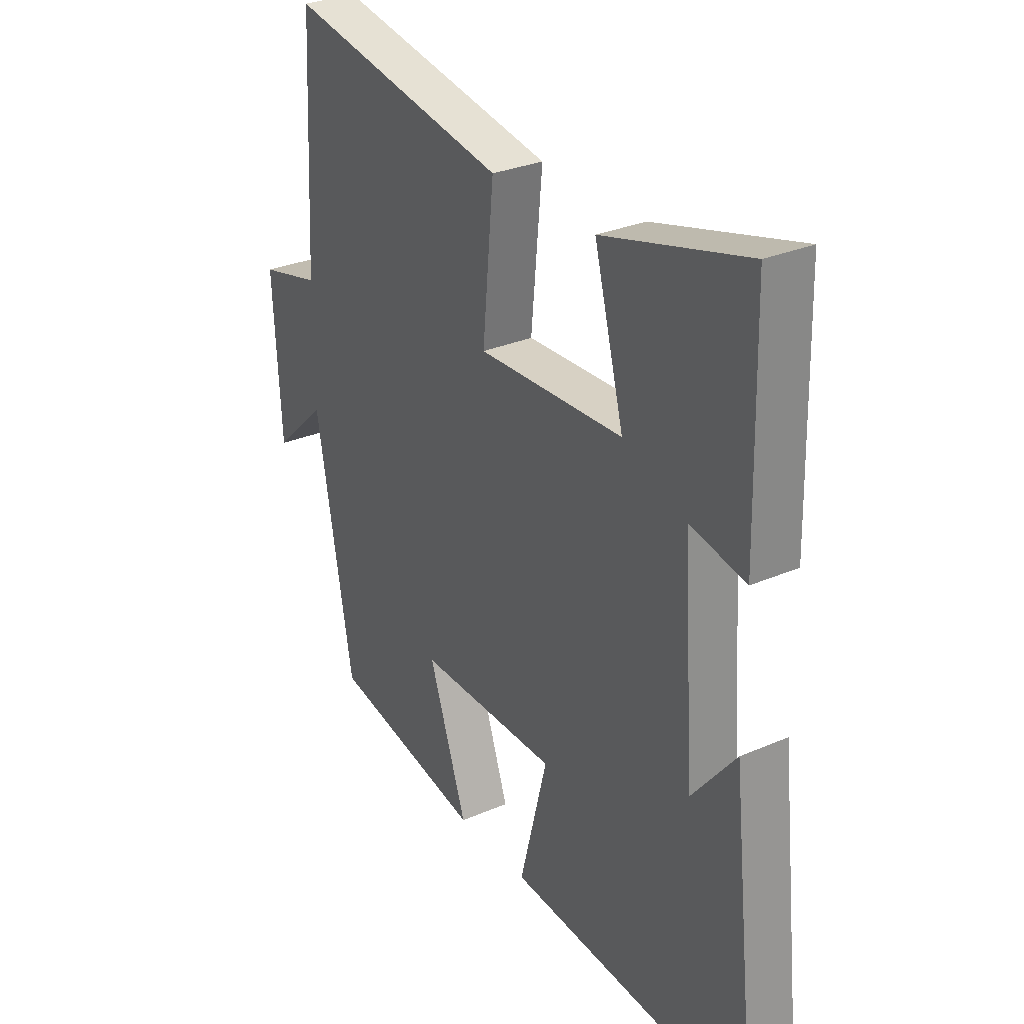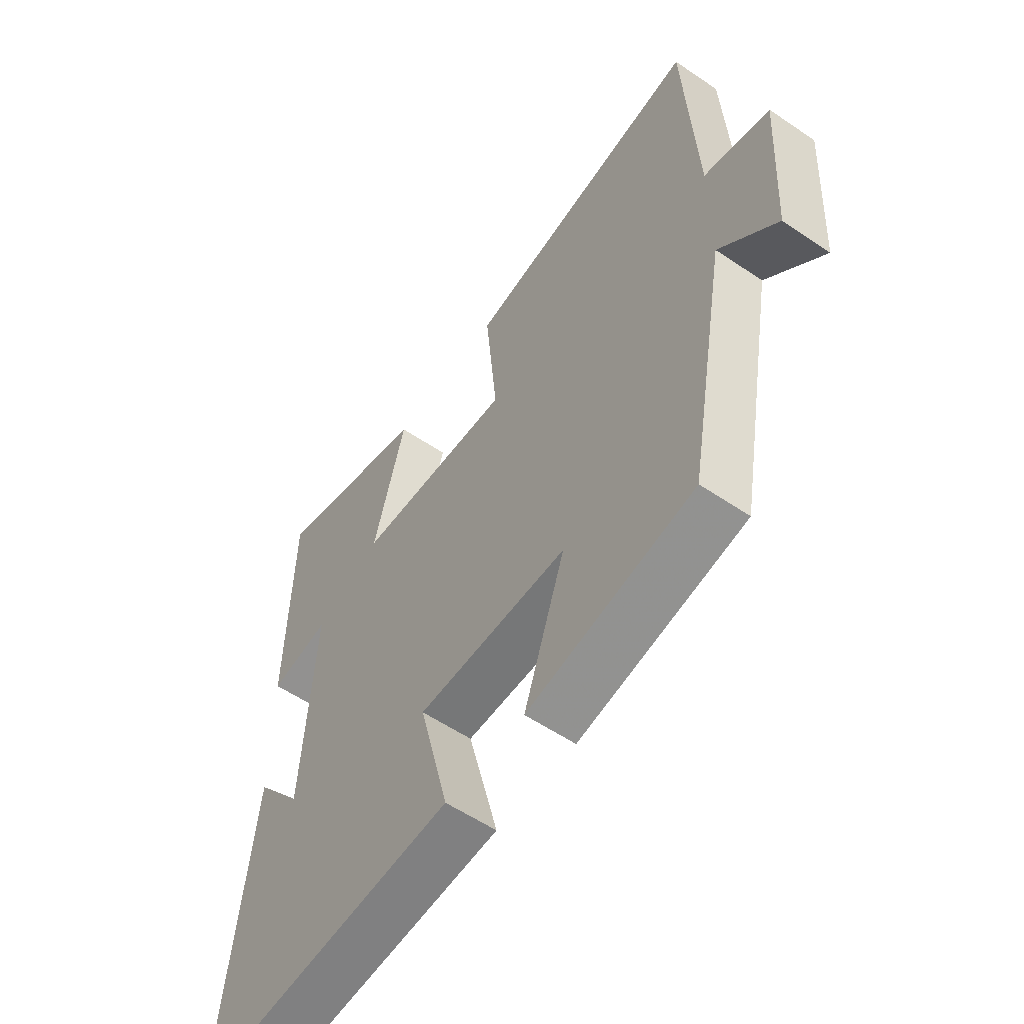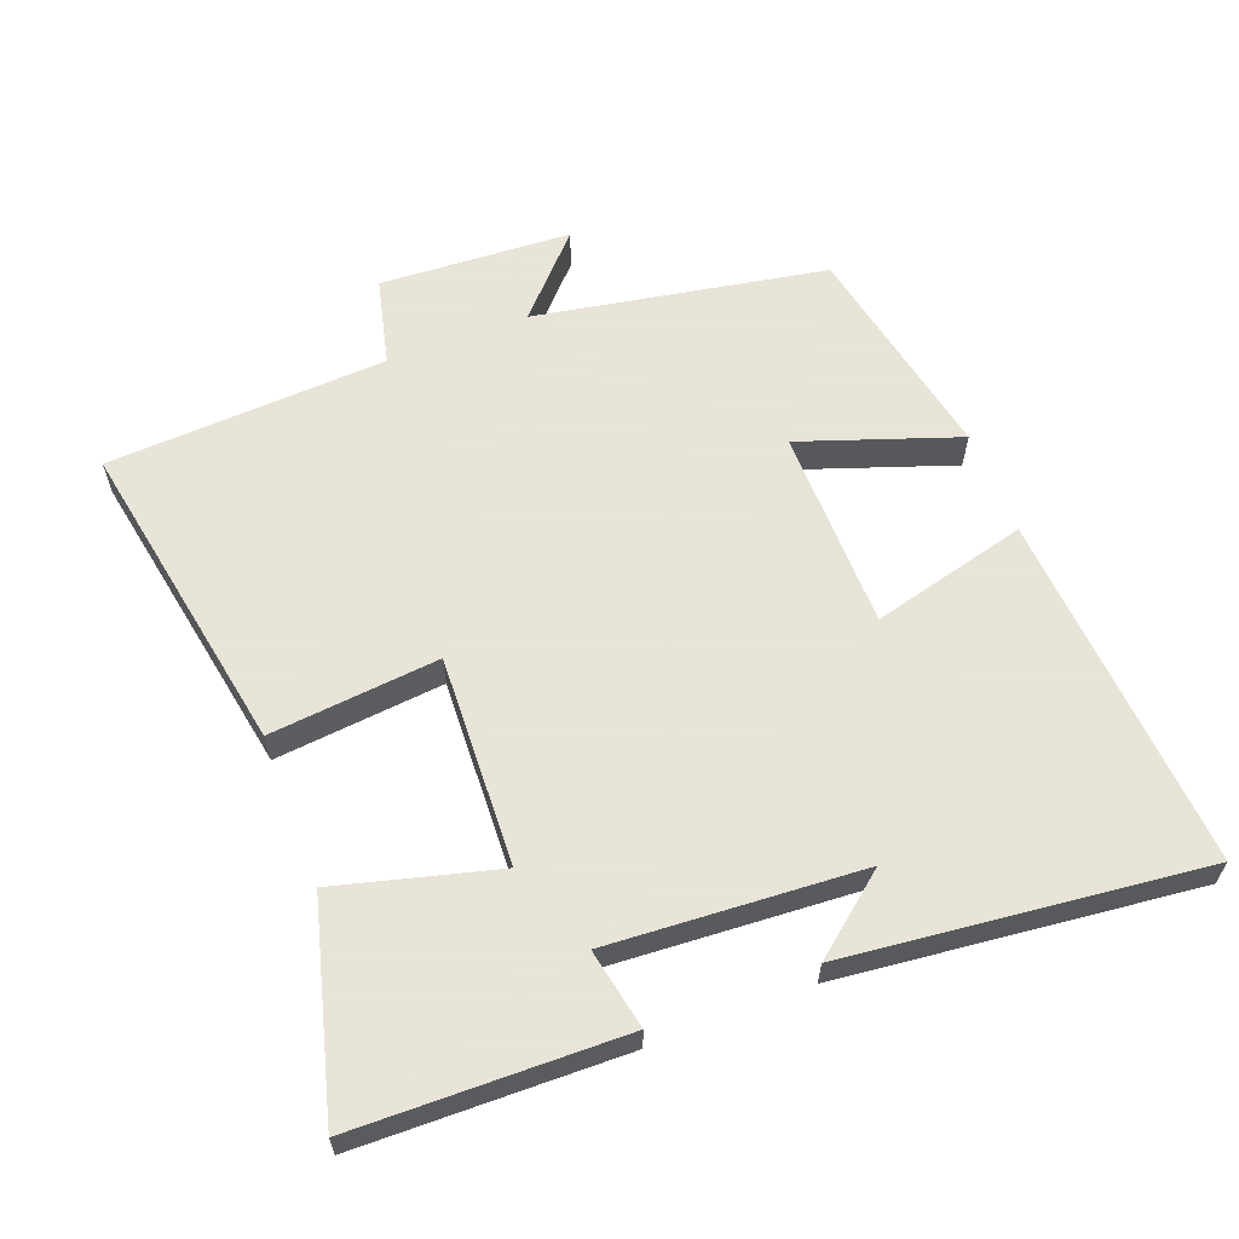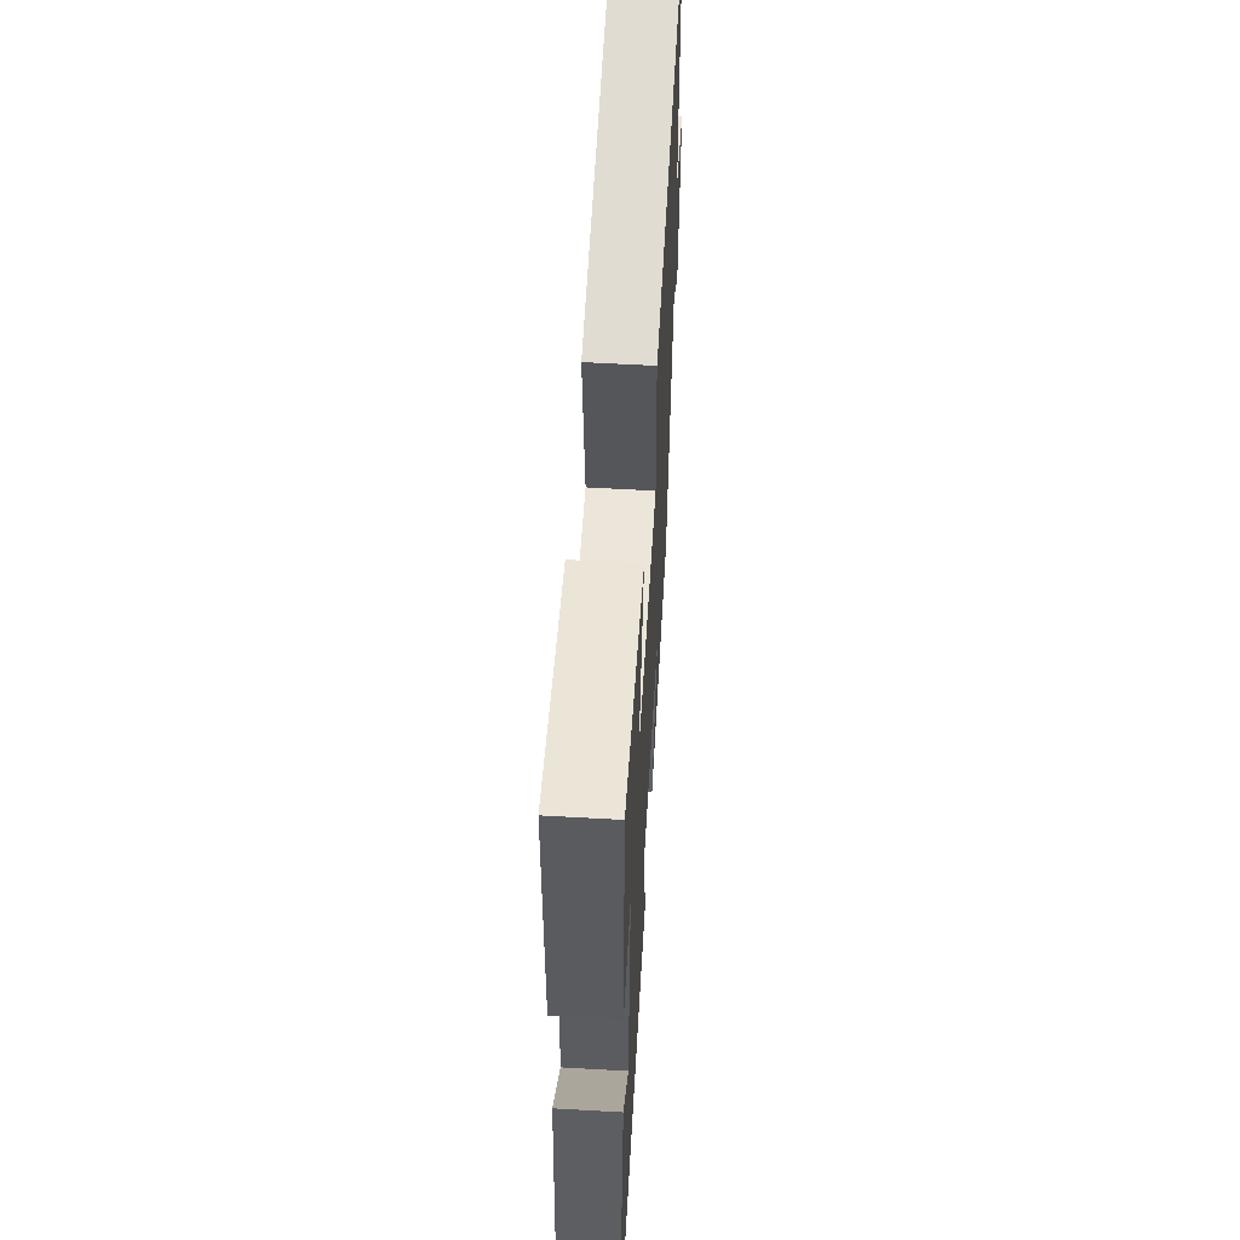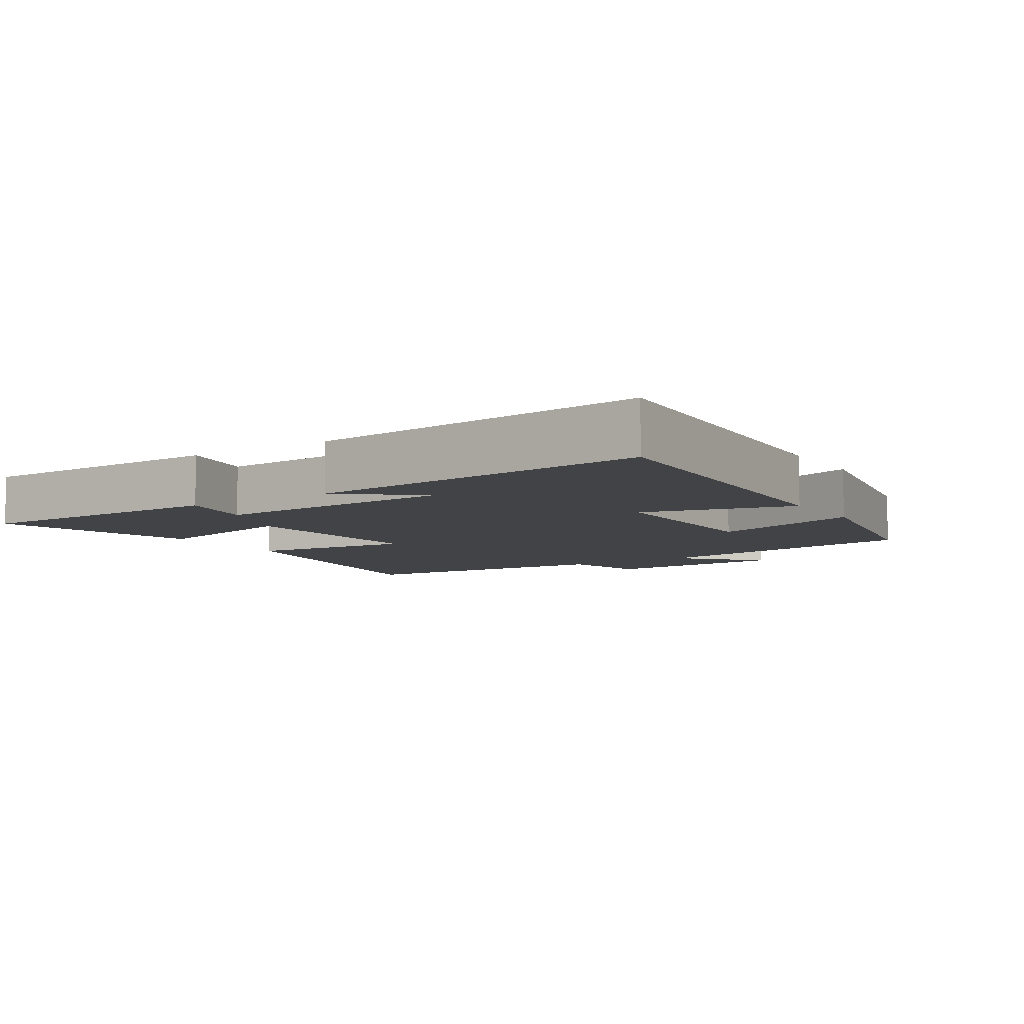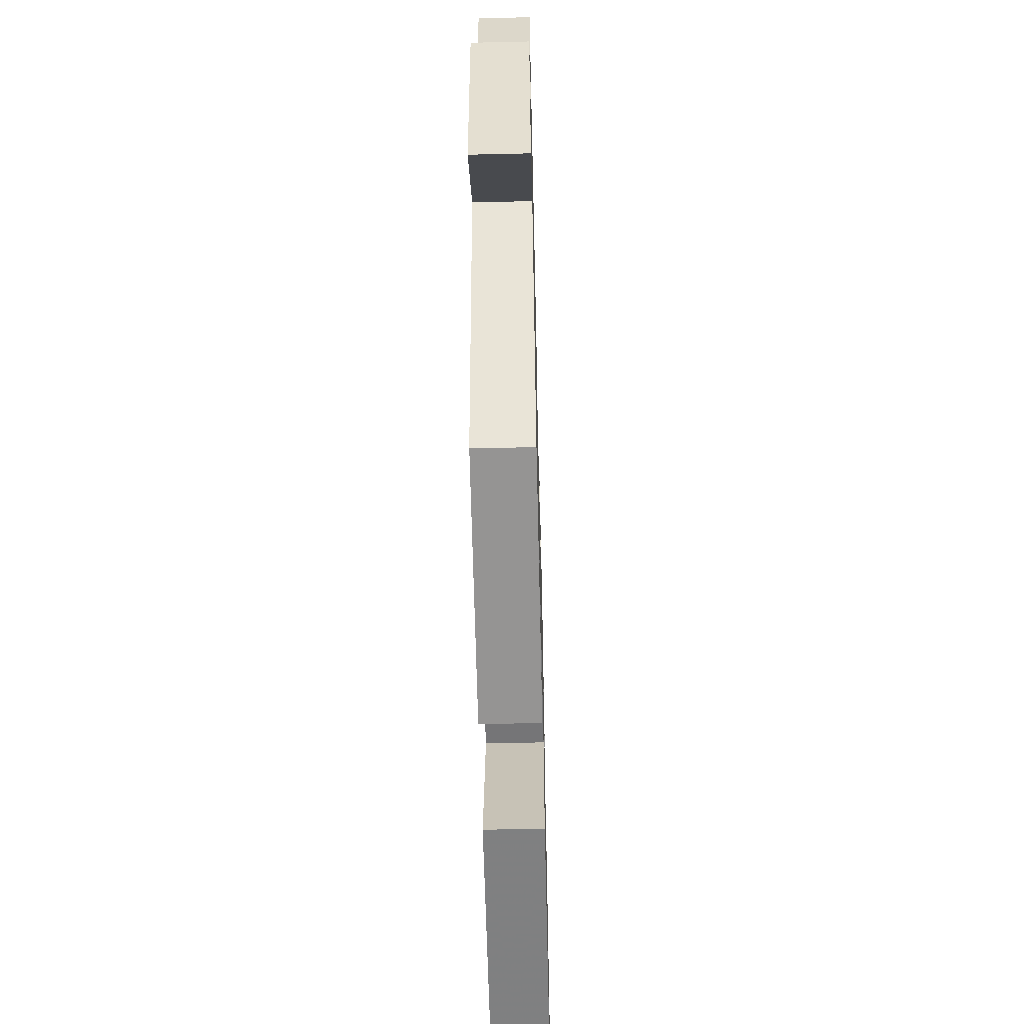
<metadata>
{"format":"obj","ext":"obj","renderer":"f3d","projection":"perspective","resolution":1024,"background":"white","views":[{"elev":29.7,"azim":57.6,"up":"+Z"},{"elev":-56.7,"azim":-125.3,"up":"+Z"},{"elev":61.4,"azim":68.9,"up":"+Y"},{"elev":58.8,"azim":93.4,"up":"+Z"},{"elev":-7.1,"azim":122.7,"up":"+Y"},{"elev":-56.2,"azim":-88.6,"up":"+Z"}]}
</metadata>
<code>
v -0.424 0.07 -0.438
v -0.5 0.07 -0.022
v -0.61 0.07 -0.125
v -0.626 0.07 0.149
v -0.5 0.07 0.18
v -0.479 0.07 0.581
v -0.022 0.07 0.5
v -0.045 0.07 0.258
v 0.255 0.07 0.272
v 0.194 0.07 0.5
v 0.491 0.07 0.581
v 0.5 0.07 0.2
v 0.386 0.07 0.222
v 0.41 0.07 -0.138
v 0.5 0.07 -0.026
v 0.557 0.07 -0.534
v 0.045 0.07 -0.5
v 0.102 0.07 -0.277
v -0.186 0.07 -0.275
v -0.107 0.07 -0.5
v -0.424 0 -0.438
v -0.5 0 -0.022
v -0.61 0 -0.125
v -0.626 0 0.149
v -0.5 0 0.18
v -0.479 0 0.581
v -0.022 0 0.5
v -0.045 0 0.258
v 0.255 0 0.272
v 0.194 0 0.5
v 0.491 0 0.581
v 0.5 0 0.2
v 0.386 0 0.222
v 0.41 0 -0.138
v 0.5 0 -0.026
v 0.557 0 -0.534
v 0.045 0 -0.5
v 0.102 0 -0.277
v -0.186 0 -0.275
v -0.107 0 -0.5
f 19 20 1 2
f 18 19 2
f 16 17 18
f 14 15 16
f 14 16 18
f 13 14 18 2
f 11 12 13
f 10 11 13
f 9 10 13
f 8 9 13 2
f 7 8 2
f 6 7 2
f 5 6 2
f 2 3 4 5
f 22 21 40 39
f 22 39 38
f 38 37 36
f 36 35 34
f 38 36 34
f 22 38 34 33
f 33 32 31
f 33 31 30
f 33 30 29
f 22 33 29 28
f 22 28 27
f 22 27 26
f 22 26 25
f 25 24 23 22
f 1 21 22 2
f 2 22 23 3
f 3 23 24 4
f 4 24 25 5
f 5 25 26 6
f 6 26 27 7
f 7 27 28 8
f 8 28 29 9
f 9 29 30 10
f 10 30 31 11
f 11 31 32 12
f 12 32 33 13
f 13 33 34 14
f 14 34 35 15
f 15 35 36 16
f 16 36 37 17
f 17 37 38 18
f 18 38 39 19
f 19 39 40 20
f 20 40 21 1

</code>
